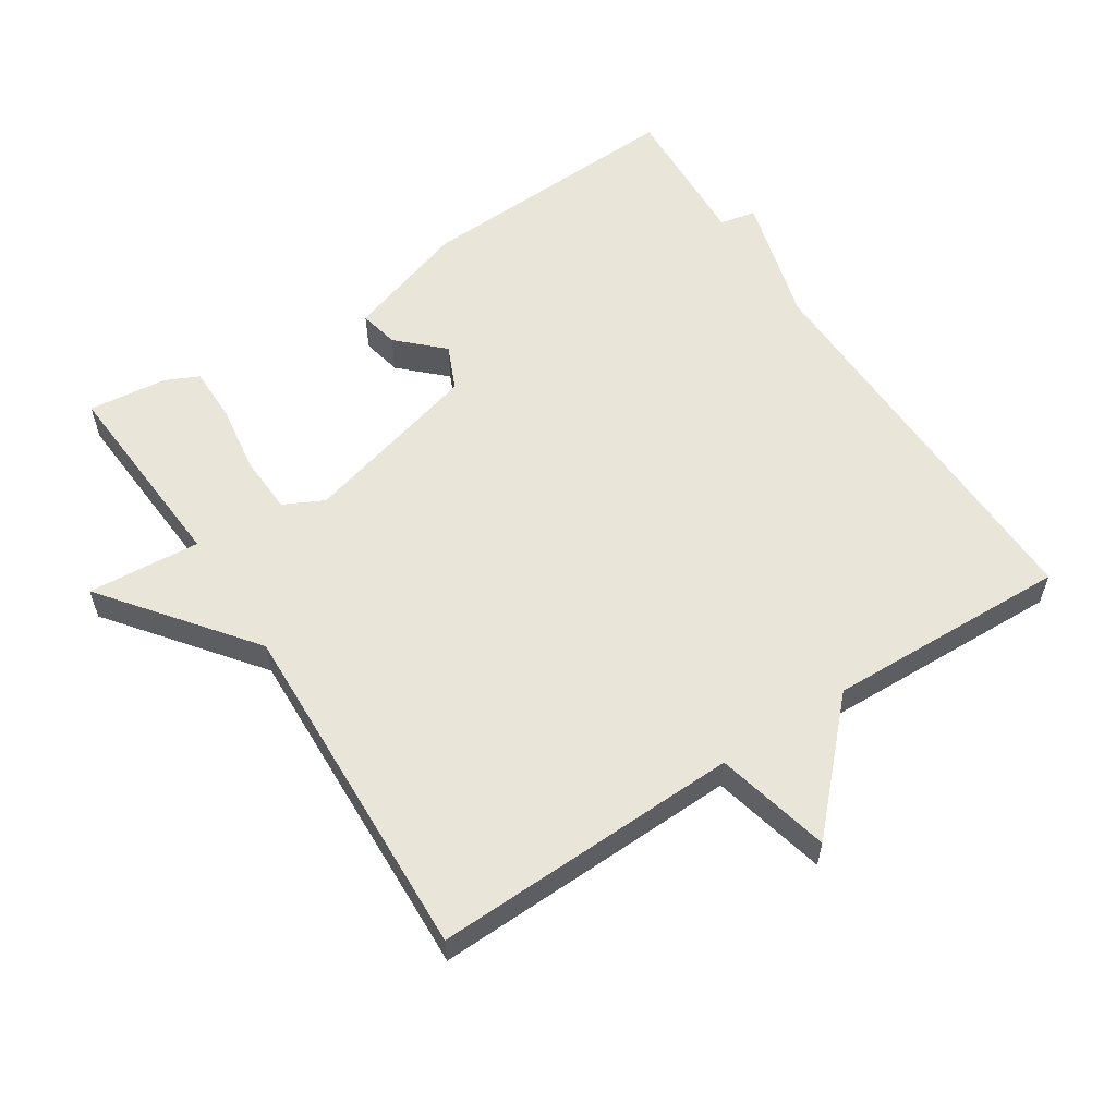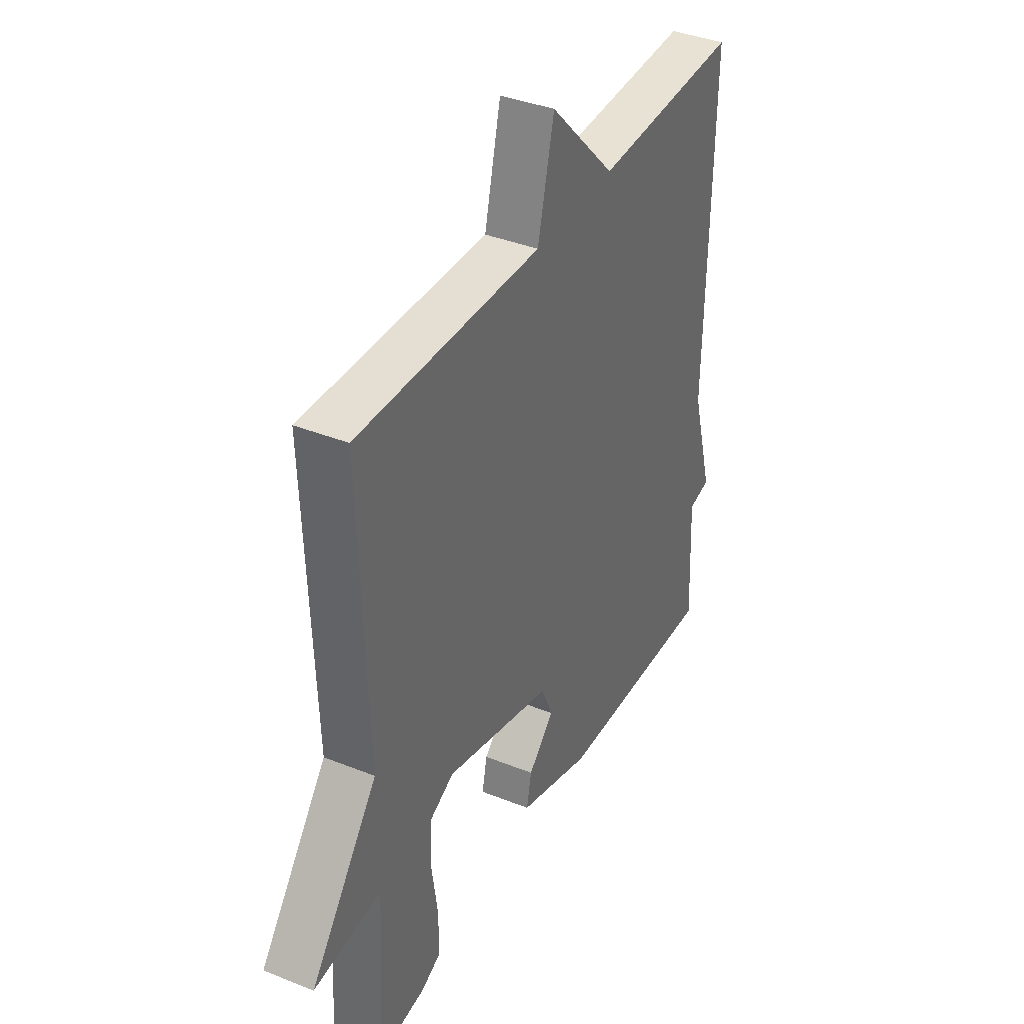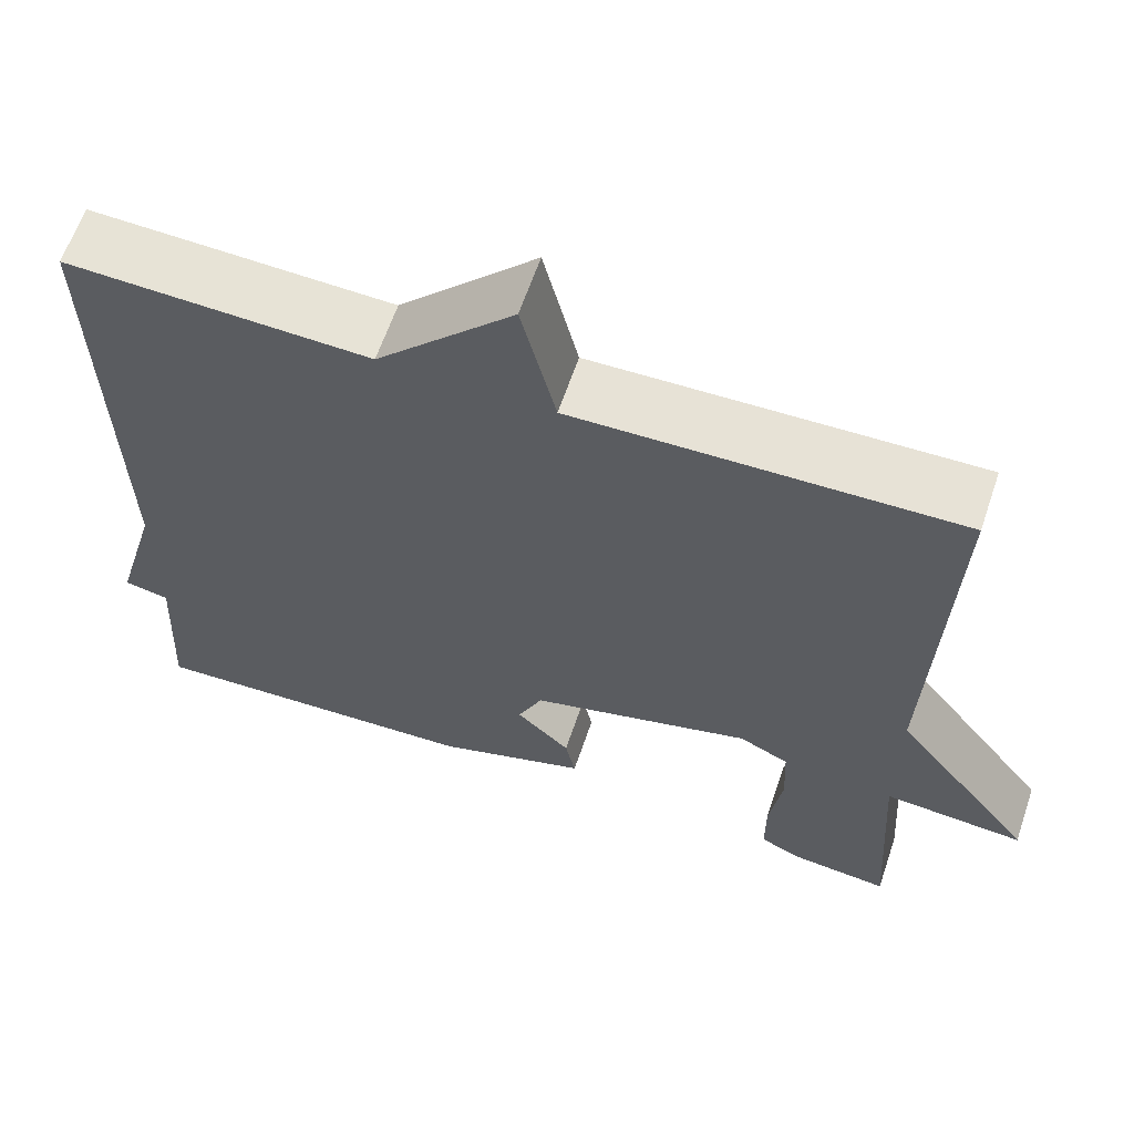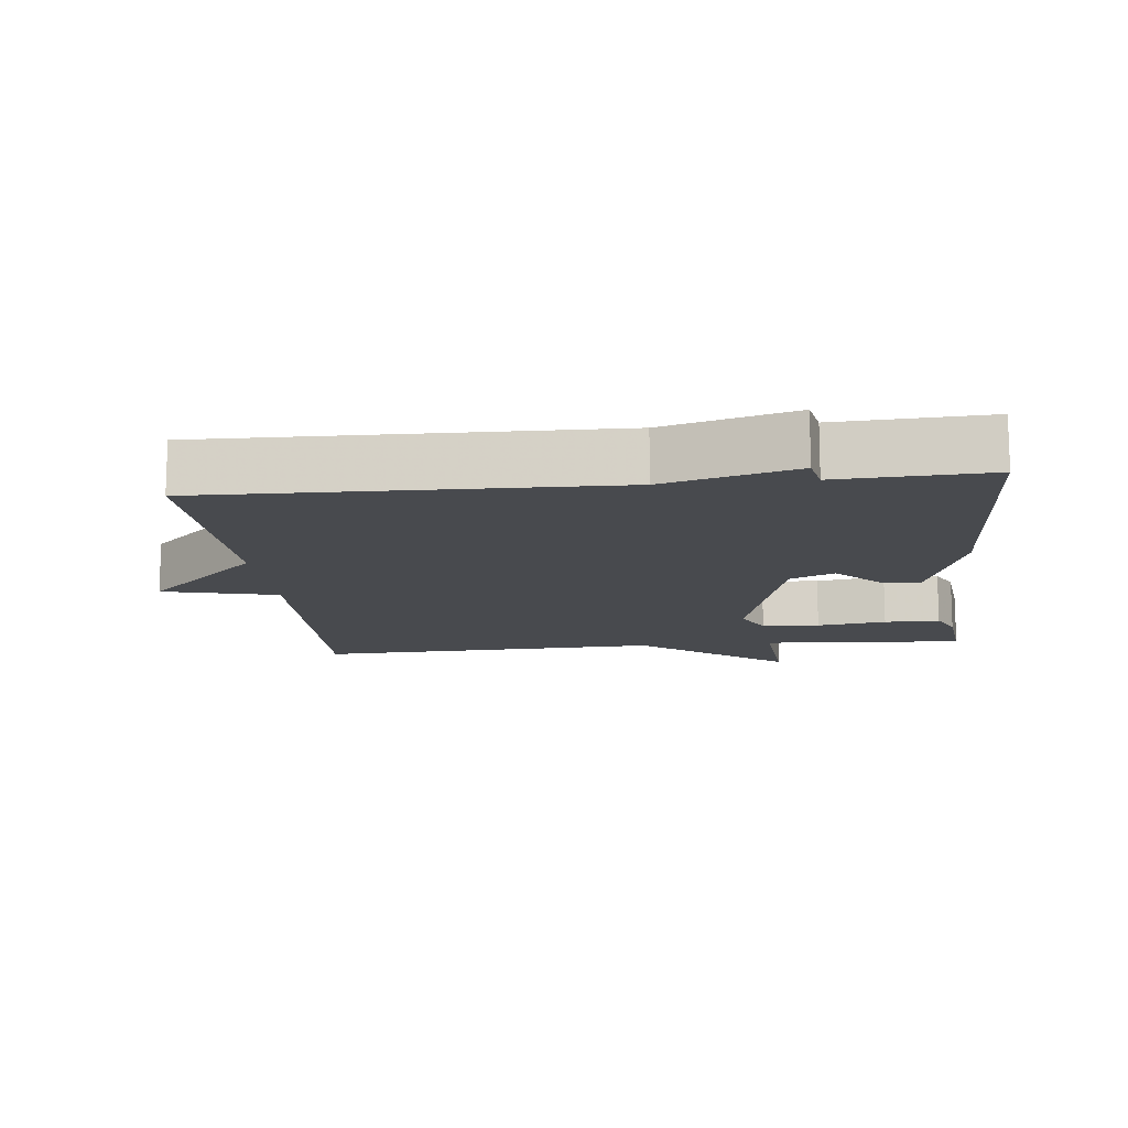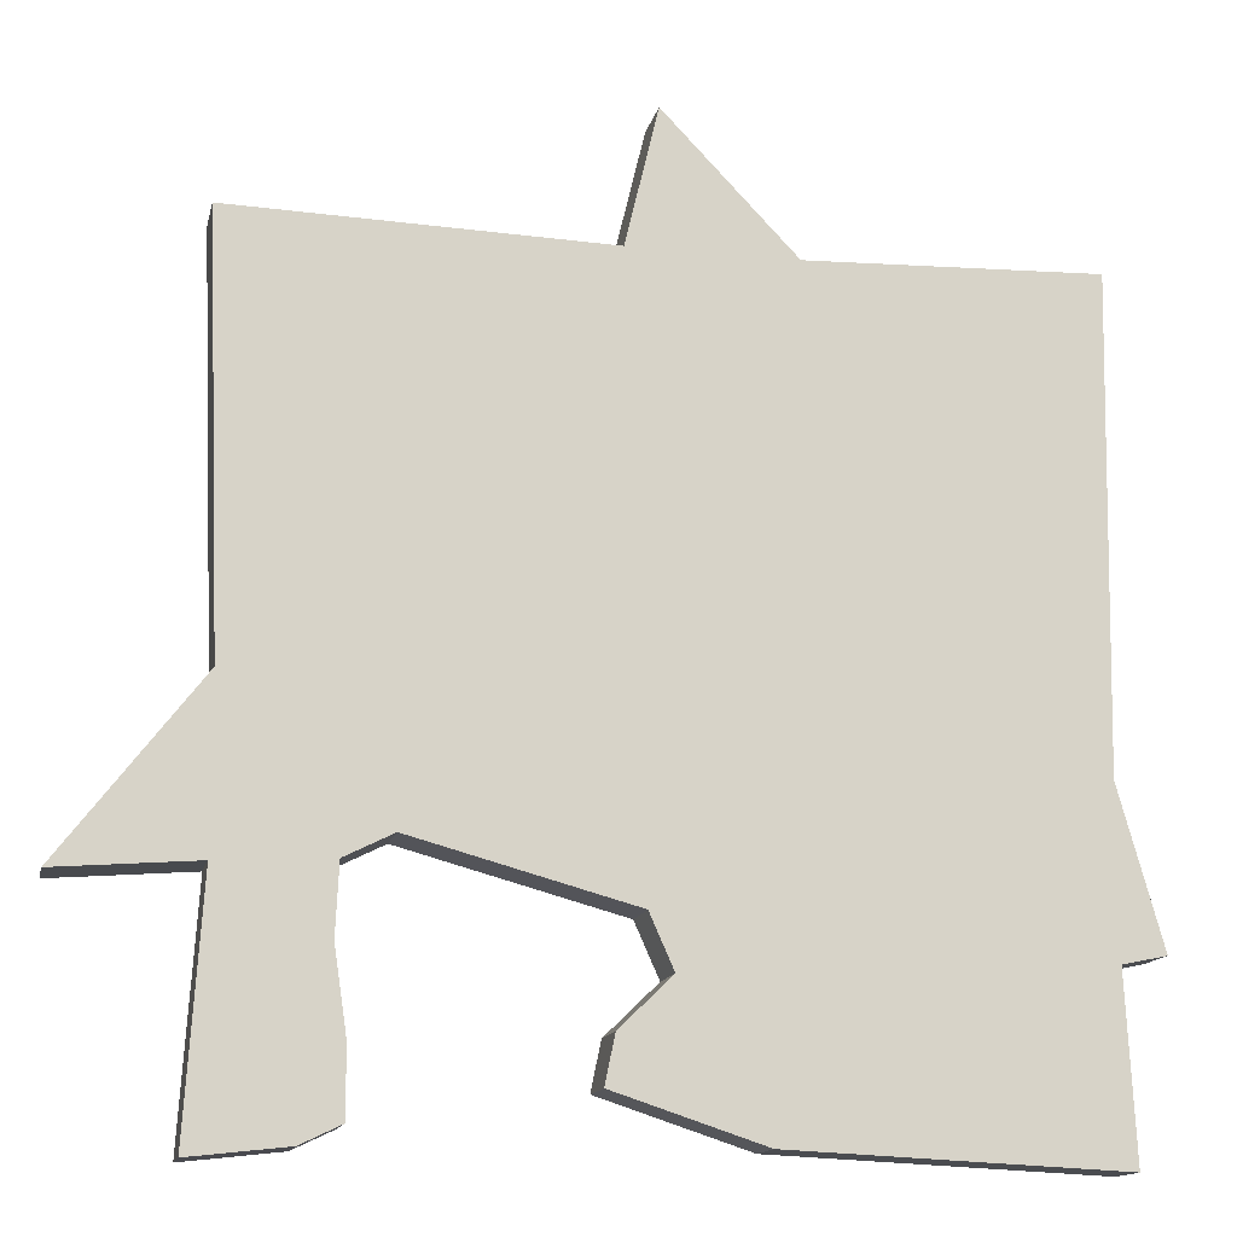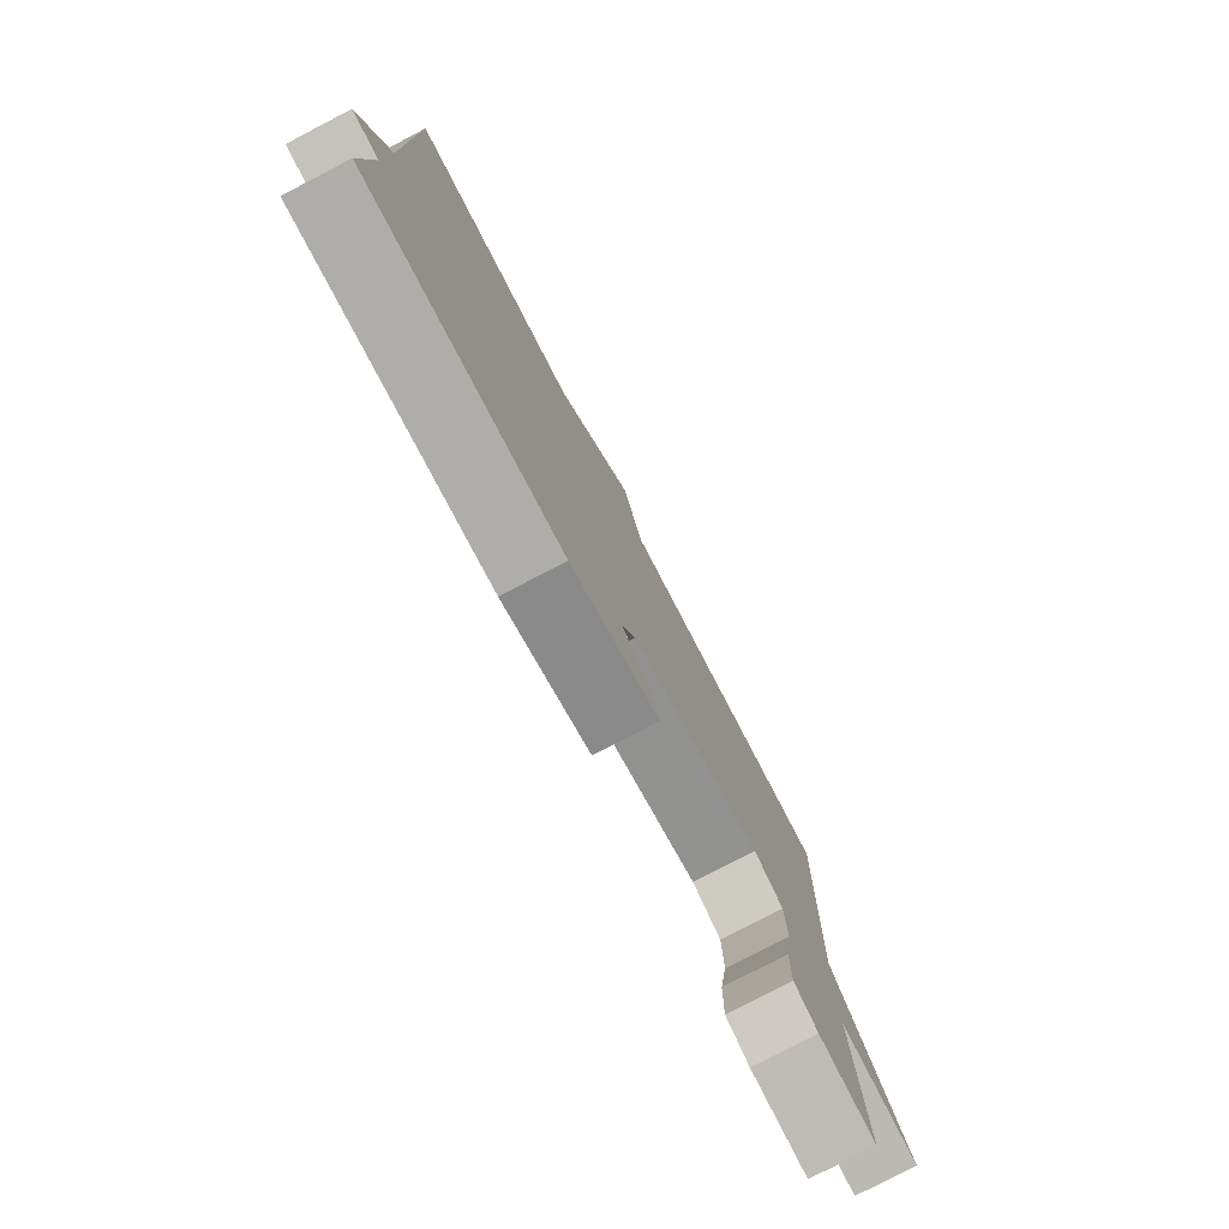
<metadata>
{"format":"obj","ext":"obj","renderer":"f3d","projection":"perspective","resolution":1024,"background":"white","views":[{"elev":58.2,"azim":-33.1,"up":"+Y"},{"elev":38.4,"azim":-63.2,"up":"+Z"},{"elev":62.7,"azim":-161.3,"up":"+Z"},{"elev":-13.3,"azim":96.1,"up":"+Y"},{"elev":-14.3,"azim":-12.3,"up":"+Z"},{"elev":-79.3,"azim":117.5,"up":"+Z"}]}
</metadata>
<code>
v 0.5 0.07 0.5
v 0.489 0.07 -0.082
v 0.542 0.07 -0.271
v 0.489 0.07 -0.282
v 0.5 0.07 -0.5
v 0.104 0.07 -0.482
v -0.074 0.07 -0.424
v -0.062 0.07 -0.366
v 0.001 0.07 -0.305
v -0.028 0.07 -0.24
v -0.29 0.07 -0.169
v -0.348 0.07 -0.198
v -0.352 0.07 -0.282
v -0.337 0.07 -0.383
v -0.337 0.07 -0.464
v -0.385 0.07 -0.487
v -0.5 0.07 -0.5
v -0.481 0.07 -0.205
v -0.645 0.07 -0.218
v -0.481 0.07 -0.005
v -0.5 0.07 0.5
v -0.053 0.07 0.488
v -0.013 0.07 0.655
v 0.147 0.07 0.488
v 0.5 0 0.5
v 0.489 0 -0.082
v 0.542 0 -0.271
v 0.489 0 -0.282
v 0.5 0 -0.5
v 0.104 0 -0.482
v -0.074 0 -0.424
v -0.062 0 -0.366
v 0.001 0 -0.305
v -0.028 0 -0.24
v -0.29 0 -0.169
v -0.348 0 -0.198
v -0.352 0 -0.282
v -0.337 0 -0.383
v -0.337 0 -0.464
v -0.385 0 -0.487
v -0.5 0 -0.5
v -0.481 0 -0.205
v -0.645 0 -0.218
v -0.481 0 -0.005
v -0.5 0 0.5
v -0.053 0 0.488
v -0.013 0 0.655
v 0.147 0 0.488
f 22 23 24
f 20 21 22
f 20 22 24
f 19 20 24
f 18 19 24
f 16 17 18
f 15 16 18
f 14 15 18
f 13 14 18
f 12 13 18
f 18 24 1
f 12 18 1
f 11 12 1
f 7 8 9
f 6 7 9
f 5 6 9
f 4 5 9
f 4 9 10
f 3 4 10
f 2 3 10
f 1 2 10 11
f 48 47 46
f 46 45 44
f 48 46 44
f 48 44 43
f 48 43 42
f 42 41 40
f 42 40 39
f 42 39 38
f 42 38 37
f 42 37 36
f 25 48 42
f 25 42 36
f 25 36 35
f 33 32 31
f 33 31 30
f 33 30 29
f 33 29 28
f 34 33 28
f 34 28 27
f 34 27 26
f 35 34 26 25
f 1 25 26 2
f 2 26 27 3
f 3 27 28 4
f 4 28 29 5
f 5 29 30 6
f 6 30 31 7
f 7 31 32 8
f 8 32 33 9
f 9 33 34 10
f 10 34 35 11
f 11 35 36 12
f 12 36 37 13
f 13 37 38 14
f 14 38 39 15
f 15 39 40 16
f 16 40 41 17
f 17 41 42 18
f 18 42 43 19
f 19 43 44 20
f 20 44 45 21
f 21 45 46 22
f 22 46 47 23
f 23 47 48 24
f 24 48 25 1

</code>
